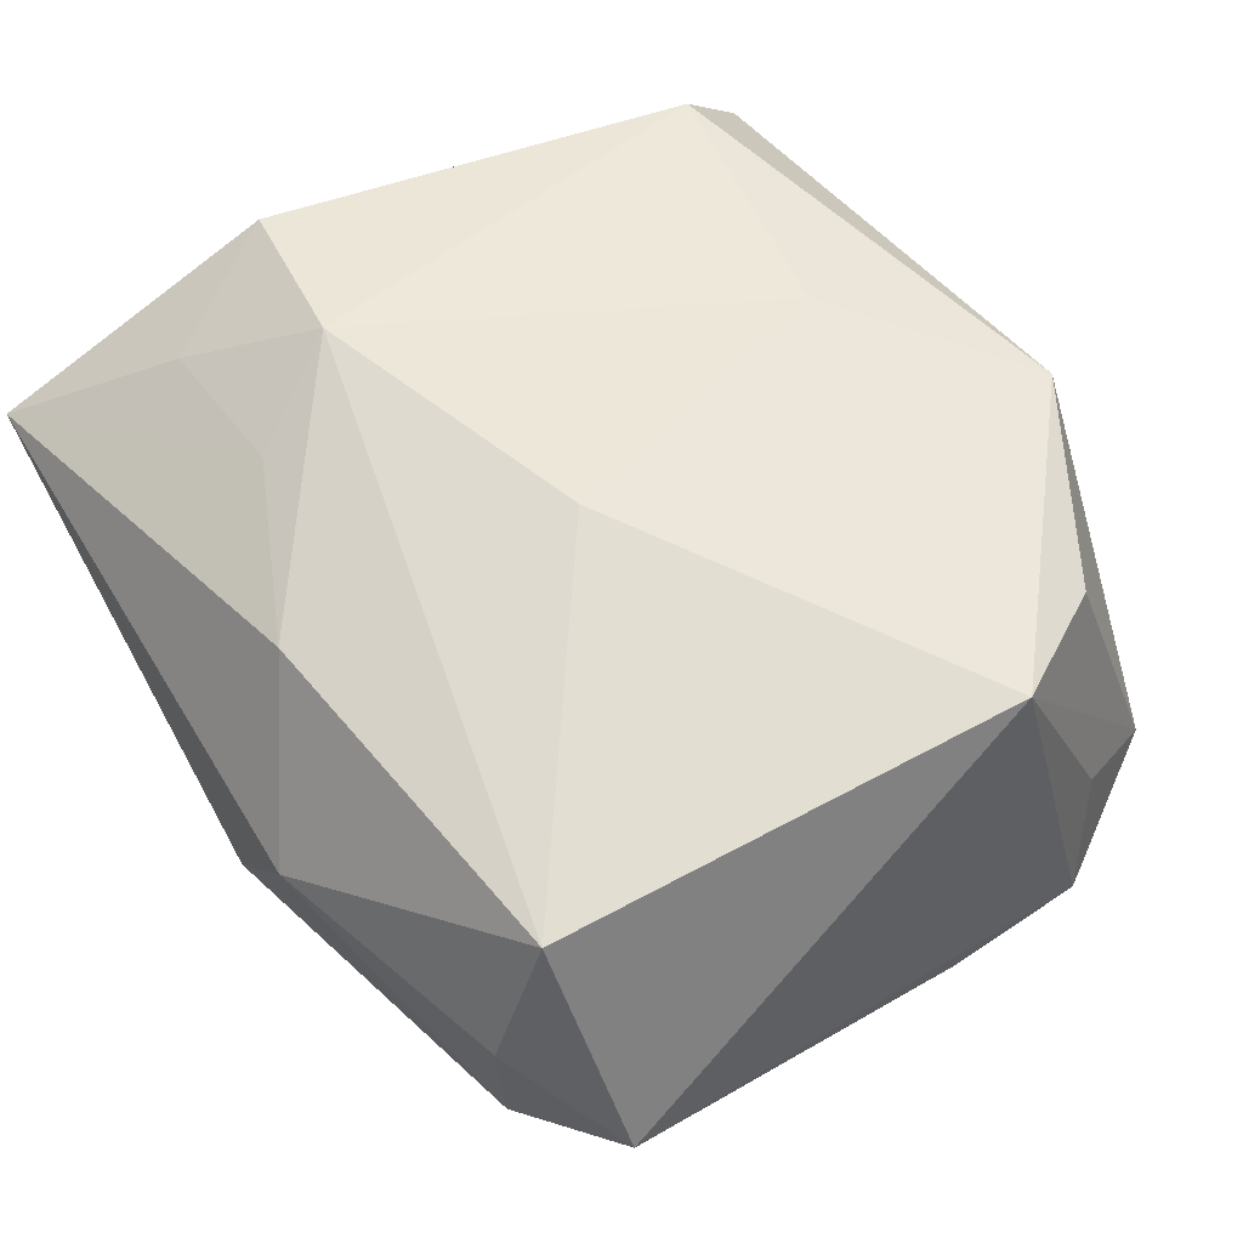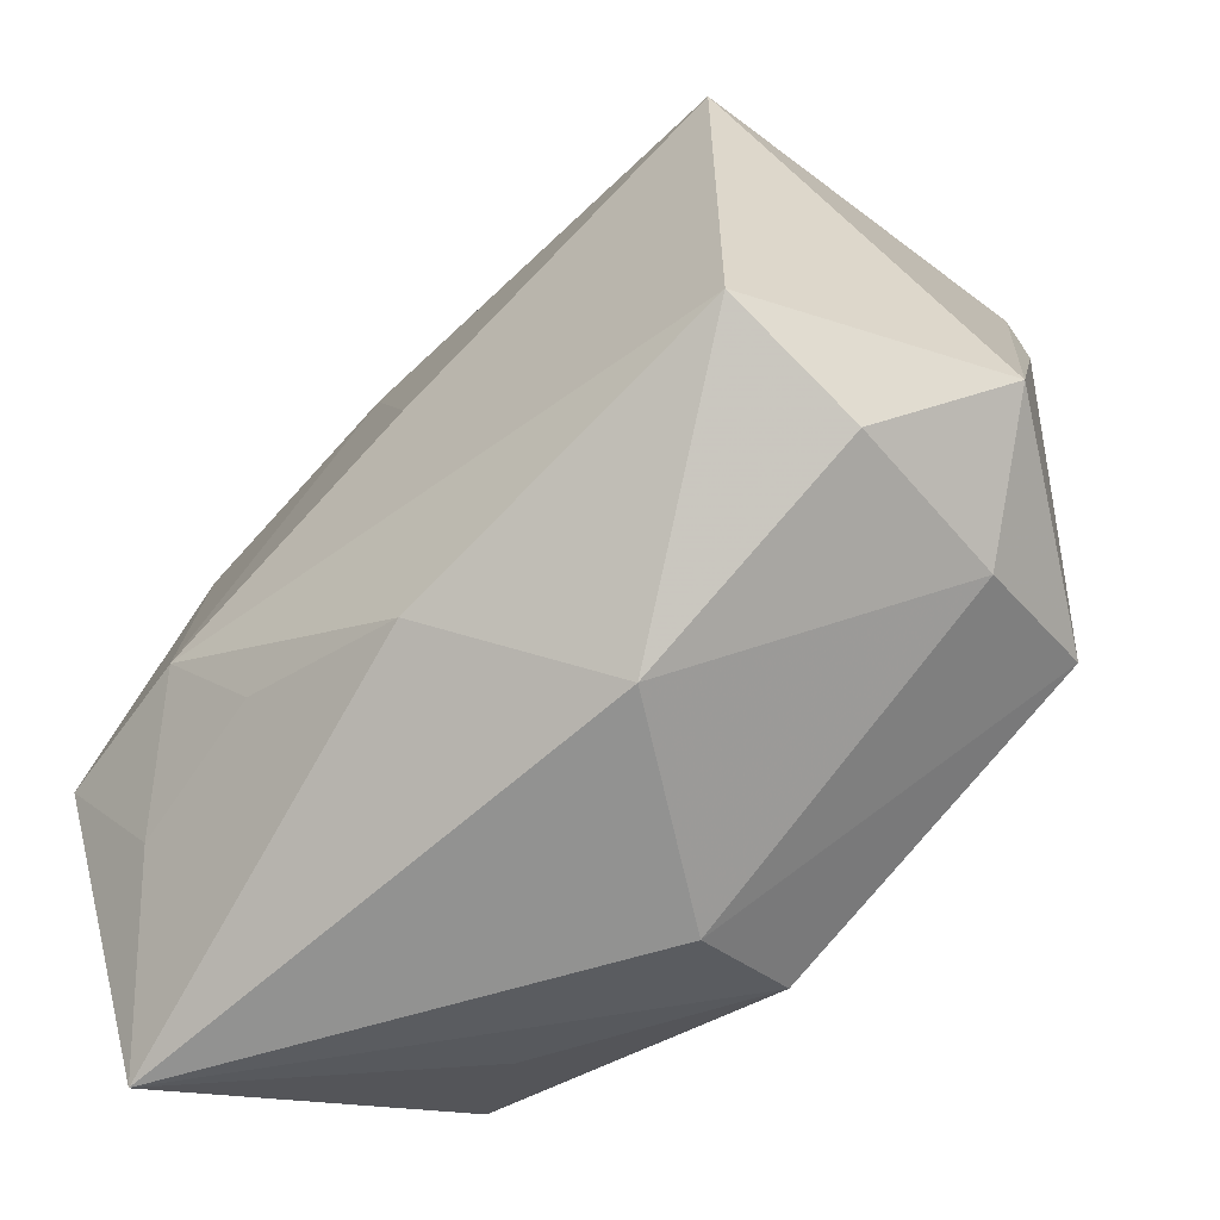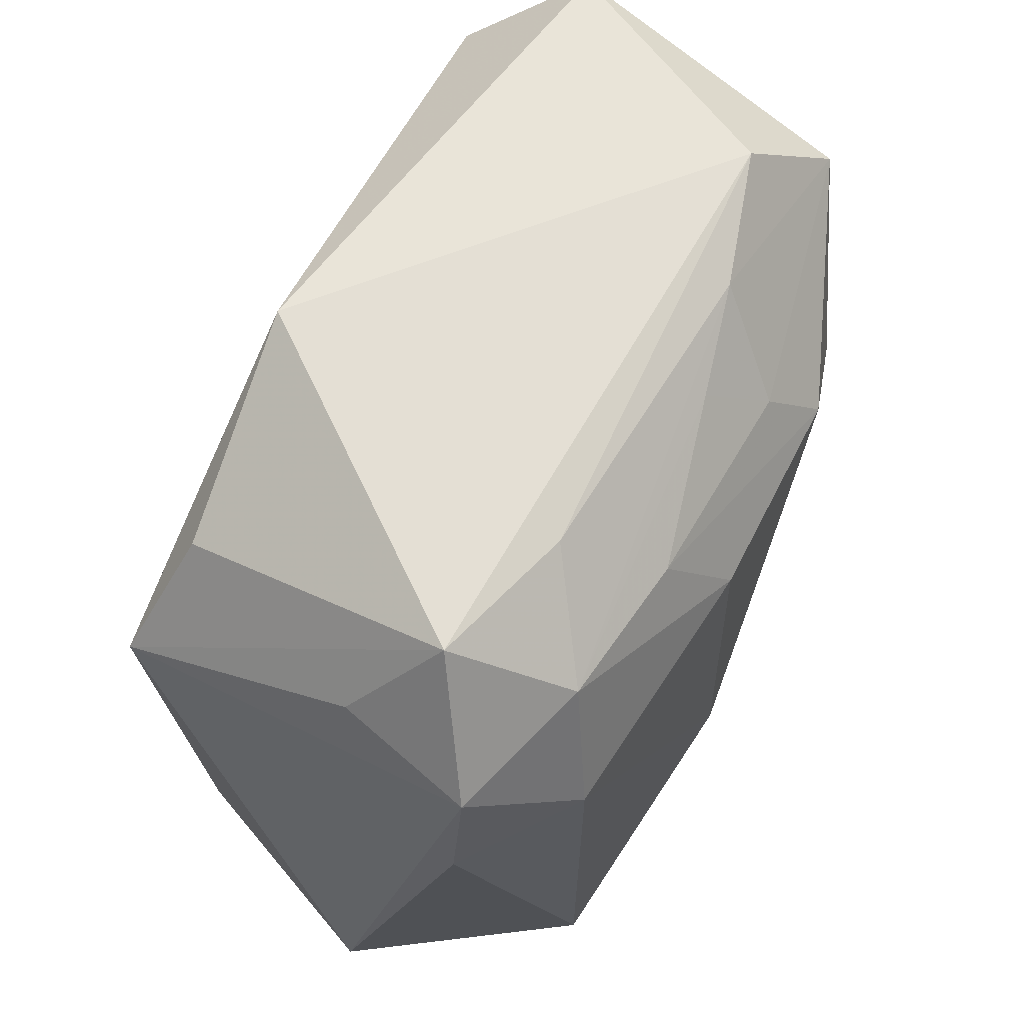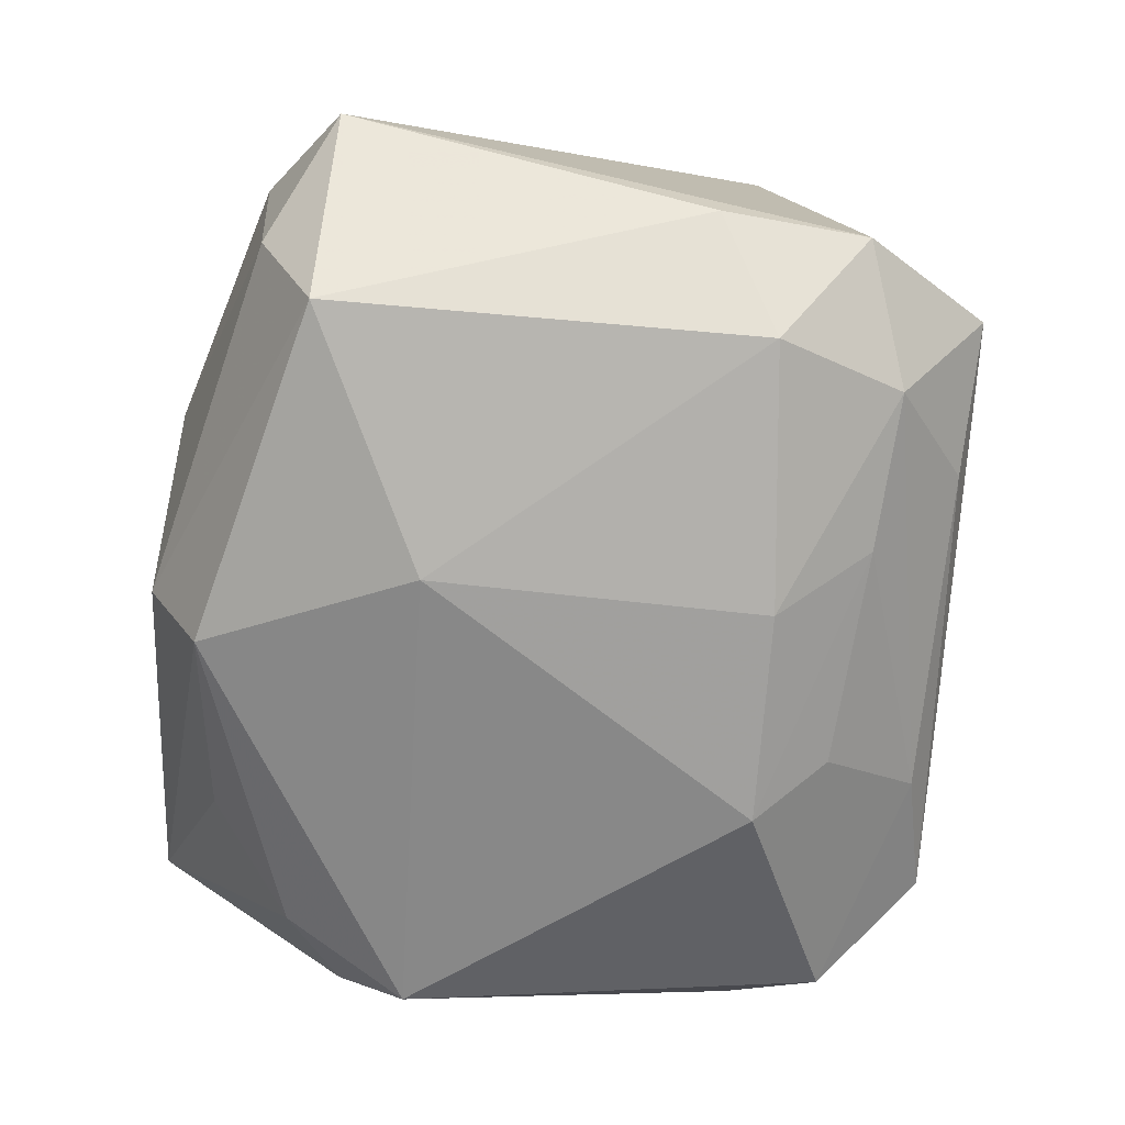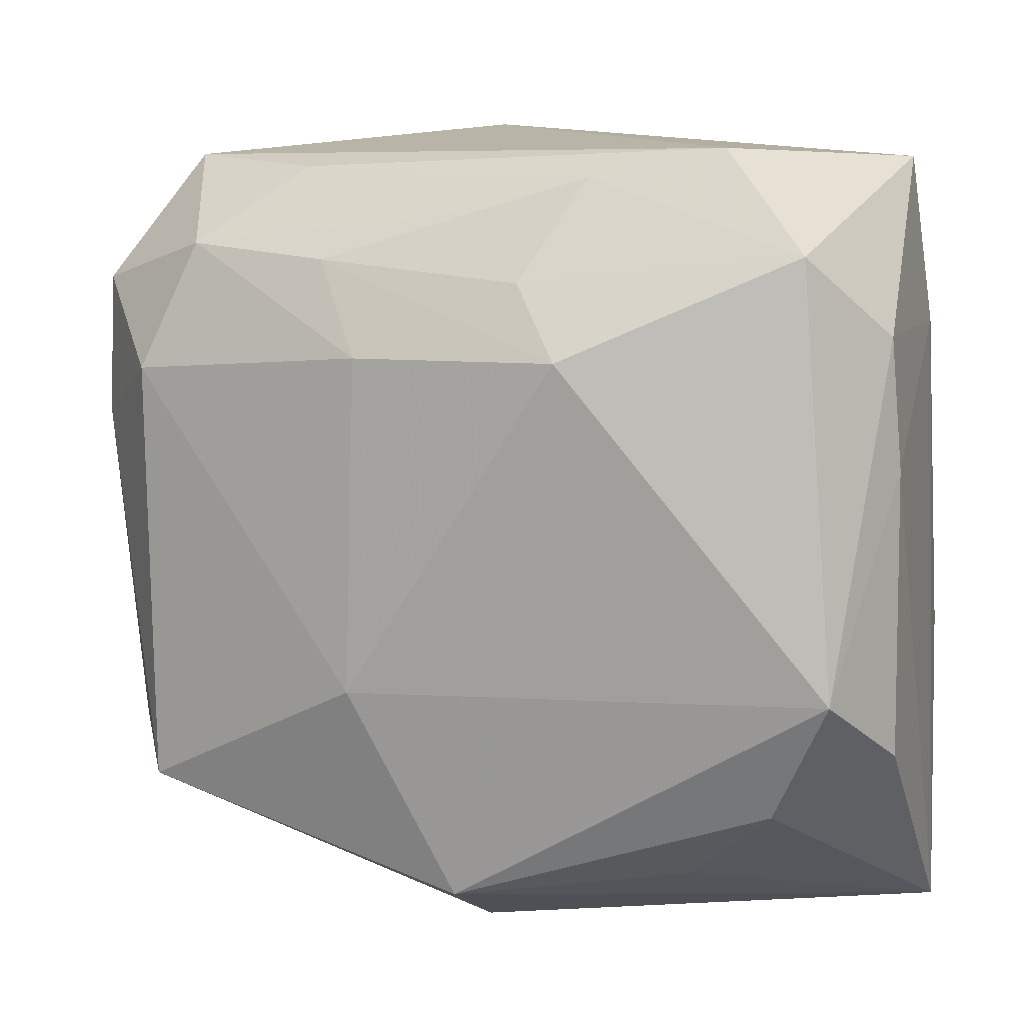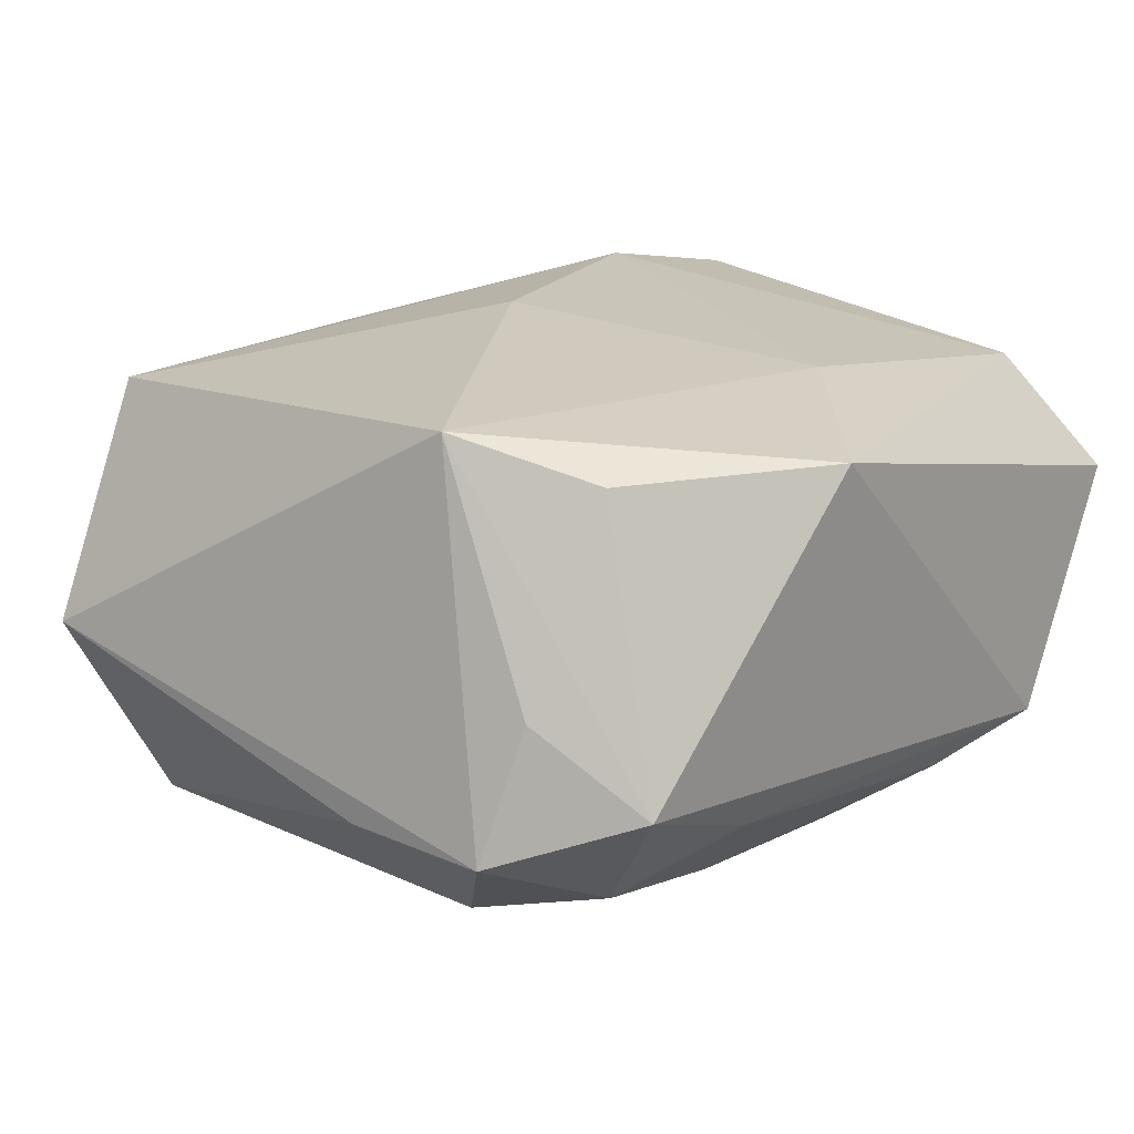
<metadata>
{"format":"obj","ext":"obj","renderer":"f3d","projection":"perspective","resolution":1024,"background":"white","views":[{"elev":59.3,"azim":58.6,"up":"+Z"},{"elev":-66.2,"azim":44.4,"up":"+Y"},{"elev":63.7,"azim":113.9,"up":"+Y"},{"elev":-68.5,"azim":84.4,"up":"+Z"},{"elev":10.5,"azim":-159.9,"up":"+Y"},{"elev":17.5,"azim":131.4,"up":"+Z"}]}
</metadata>
<code>
v 0.00236 -0.002909 0.01447
v 0.005269 -0.007445 -0.01468
v -0.02098 -0.00726 0.01295
v -0.01721 -0.01391 0.01058
v -0.0217 0.01159 -0.006117
v -0.02021 -0.006572 -0.0123
v 0.02055 0.009441 0.01282
v 0.01064 0.01984 -0.006897
v 0.005607 0.02179 0.01051
v -0.0006778 0.01787 -0.01003
v -0.01803 0.01591 -0.01046
v -0.003611 0.01434 -0.0127
v -0.02266 -0.02172 0.005082
v 0.01854 0.009003 -0.01188
v 0.01826 -0.014 -0.01172
v -0.00623 0.01961 -0.009
v -0.02039 0.02039 0.004877
v -0.0178 0.0156 0.01098
v -0.01244 -0.008111 0.01447
v -0.02223 0.004661 -0.005849
v -0.003263 0.01343 0.01237
v -0.006314 0.01059 -0.01487
v -0.008874 -0.01347 0.01218
v 0.02283 0.01351 -0.007121
v 0.02338 0.005808 -0.006748
v 0.006486 -0.02172 0.003577
v 0.01643 0.01586 0.01046
v 0.0001014 -0.01746 0.01123
v -0.01689 -0.01323 -0.01043
v -0.02131 0.0113 0.006537
v 0.01826 0.02033 -0.004284
v 0.01898 -0.01715 -0.00475
v 0.01957 -0.01775 0.004053
v -0.01308 0.02112 -0.007339
v 0.004879 0.01034 -0.01425
v -0.02254 -0.01032 -0.006739
v 0.02087 0.01485 -3.708e-05
v -5.929e-05 -0.01867 -0.01268
v 0.02508 -0.01384 -0.00041
v 0.0191 -0.01482 0.01139
v -0.01174 -0.0178 -0.0074
v 0.0078 0.01519 -0.0116
v 0.01589 0.01577 -0.0102
v 3.826e-05 -0.02172 -0.006856
f 2 6 22
f 9 34 17
f 35 2 22
f 13 3 30
f 30 20 13
f 22 6 11
f 17 34 11
f 18 9 17
f 17 30 18
f 18 30 3
f 3 19 18
f 34 9 31
f 13 29 41
f 13 20 36
f 36 20 6
f 36 29 13
f 6 29 36
f 26 13 44
f 26 28 13
f 7 39 24
f 13 28 23
f 28 19 23
f 4 3 13
f 4 19 3
f 13 23 4
f 4 23 19
f 17 11 5
f 5 30 17
f 20 30 5
f 6 20 5
f 5 11 6
f 9 18 21
f 1 7 21
f 21 7 9
f 21 19 1
f 21 18 19
f 43 31 24
f 28 26 40
f 39 7 40
f 40 7 1
f 1 19 40
f 40 19 28
f 38 15 44
f 2 15 38
f 38 41 29
f 44 13 38
f 13 41 38
f 6 2 38
f 38 29 6
f 32 15 39
f 32 26 44
f 44 15 32
f 24 39 25
f 39 15 25
f 24 31 37
f 37 7 24
f 31 7 37
f 27 31 9
f 9 7 27
f 27 7 31
f 35 43 14
f 2 35 14
f 14 15 2
f 14 43 24
f 24 25 14
f 14 25 15
f 34 31 8
f 31 43 8
f 22 11 12
f 39 40 33
f 33 40 26
f 33 32 39
f 26 32 33
f 34 8 16
f 16 8 43
f 16 11 34
f 16 12 11
f 42 43 35
f 42 35 22
f 22 12 42
f 12 16 10
f 10 42 12
f 10 16 43
f 43 42 10

</code>
